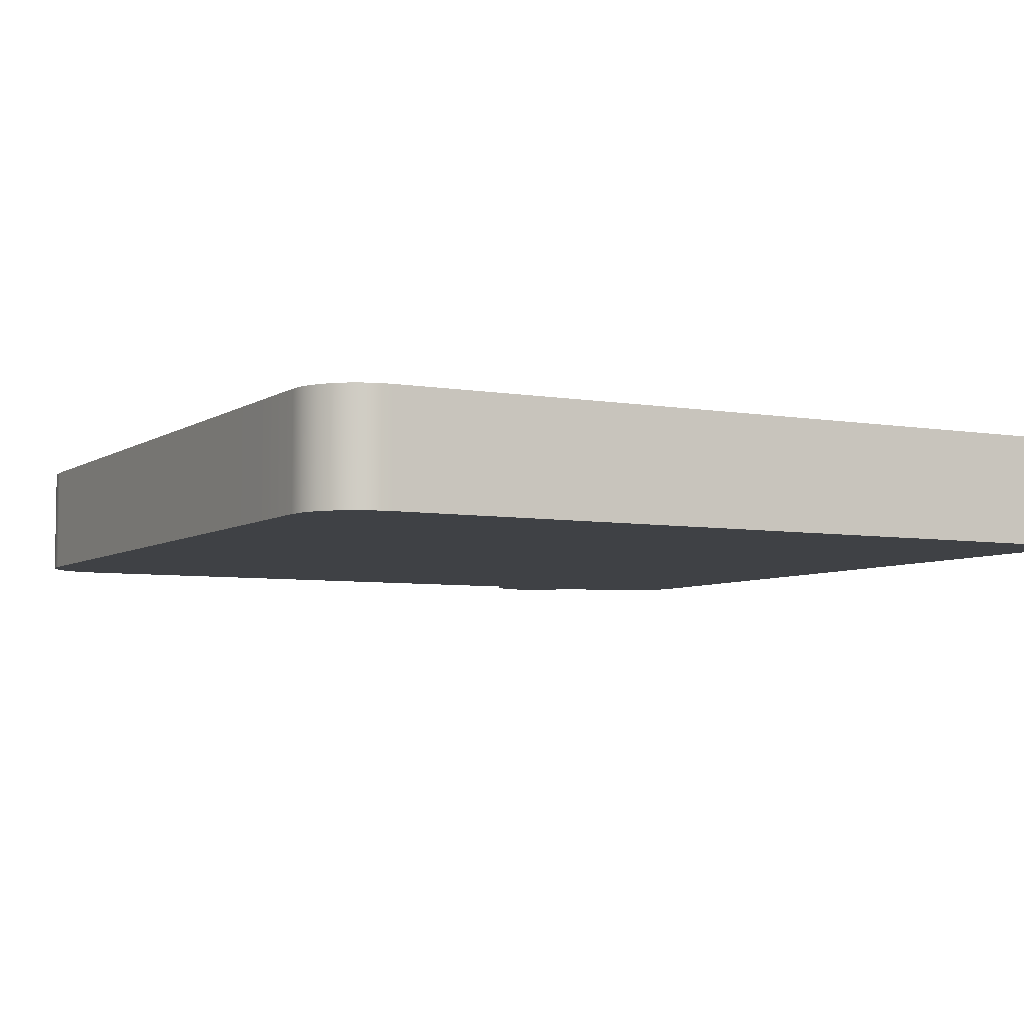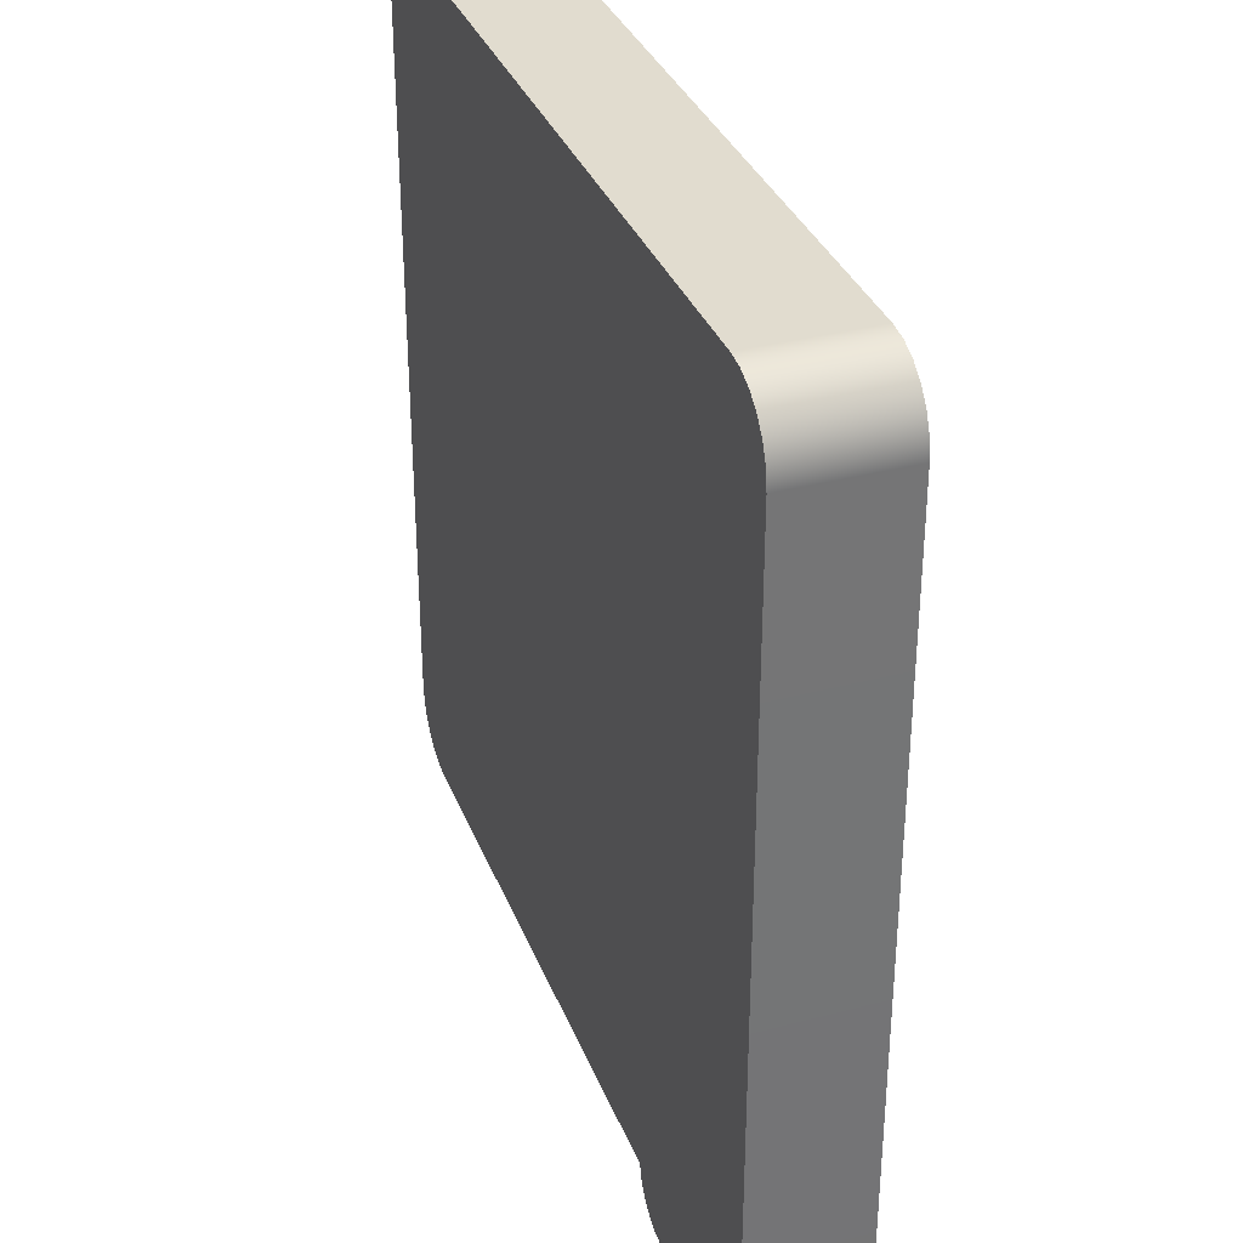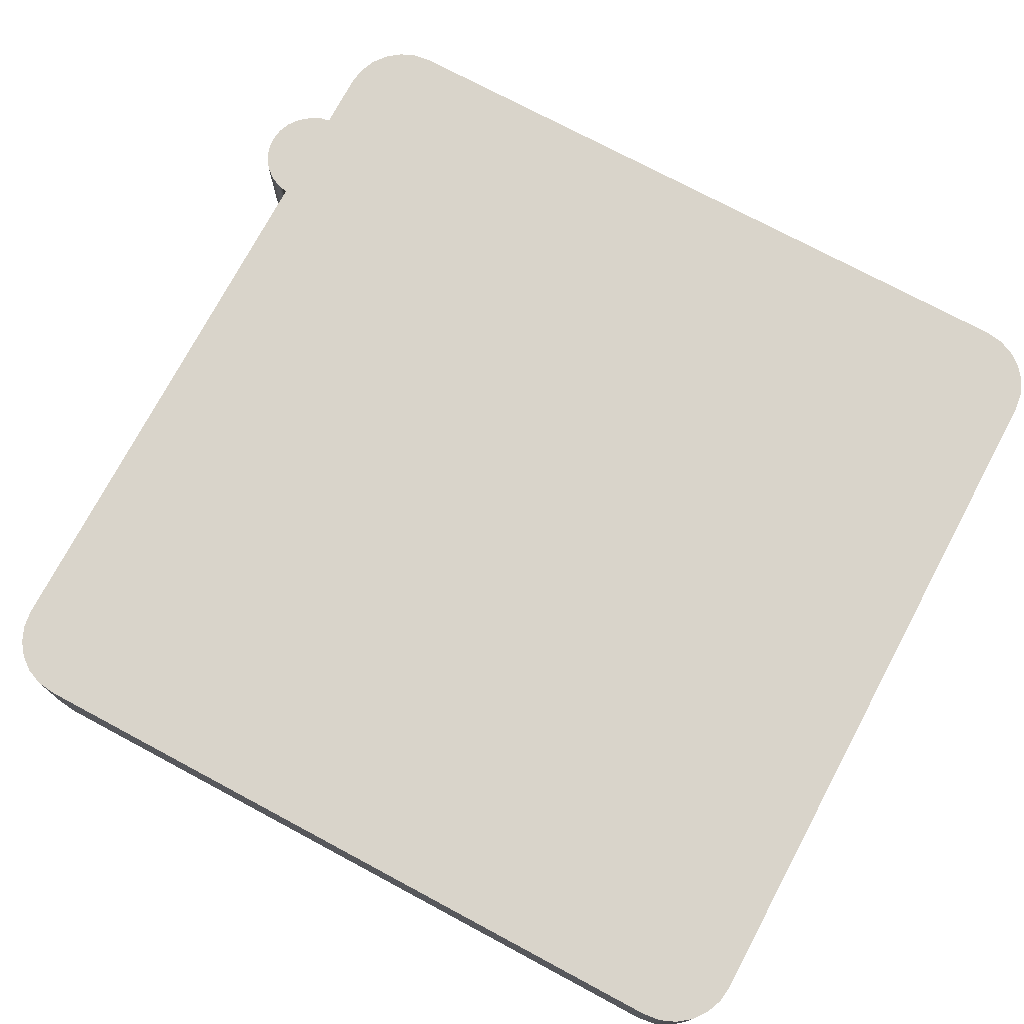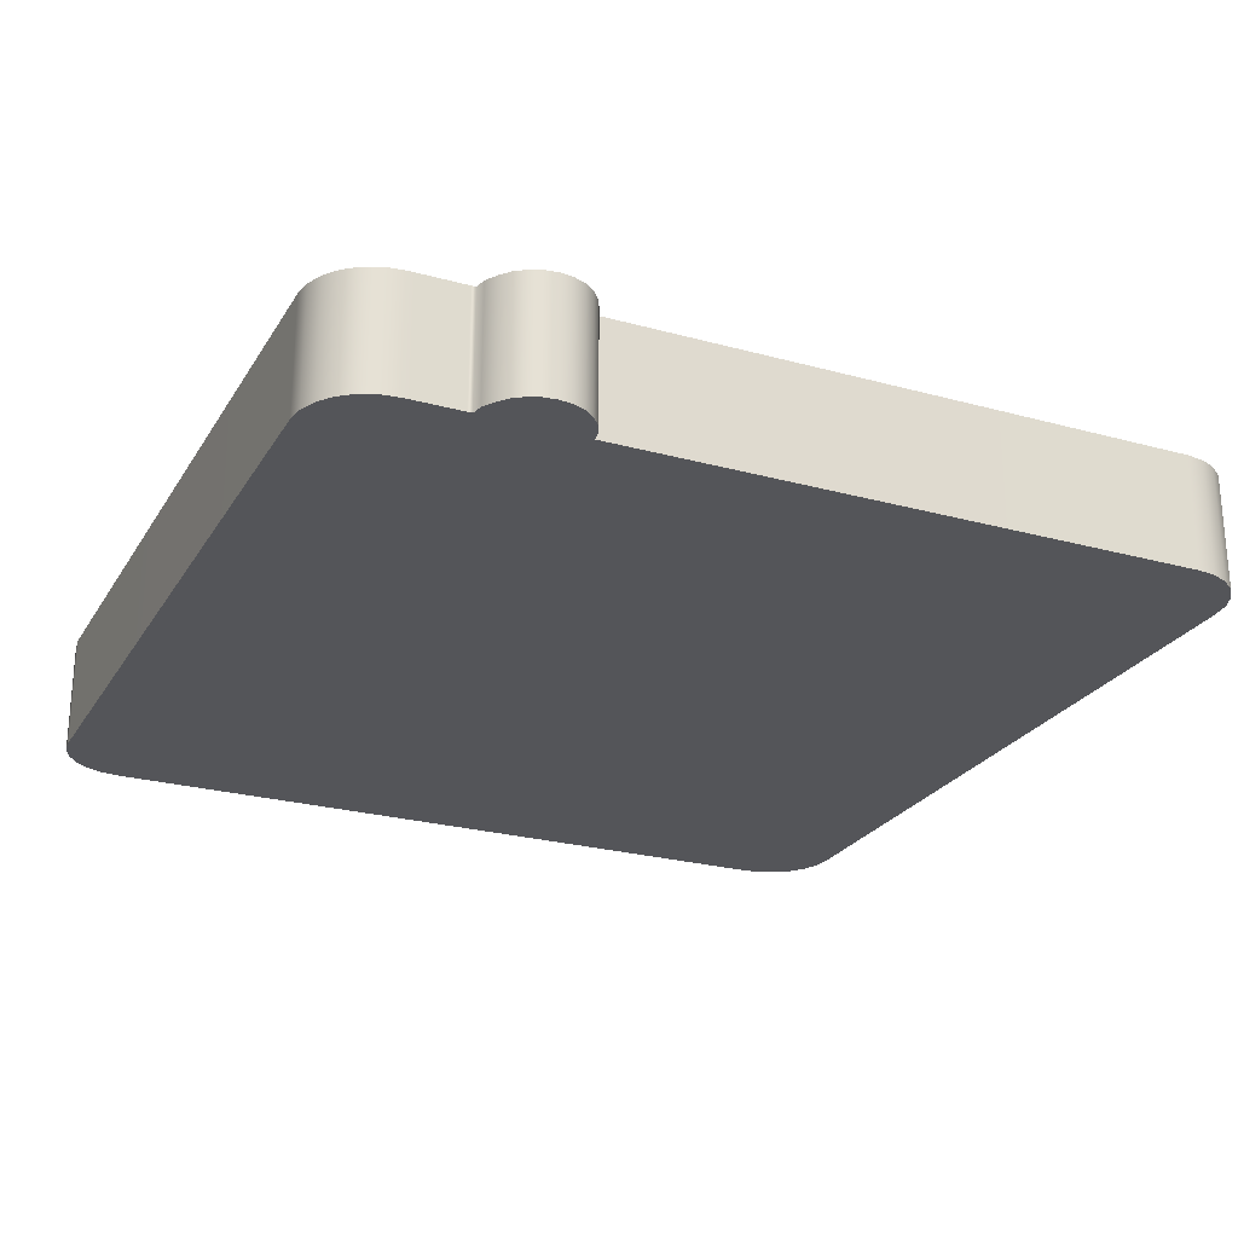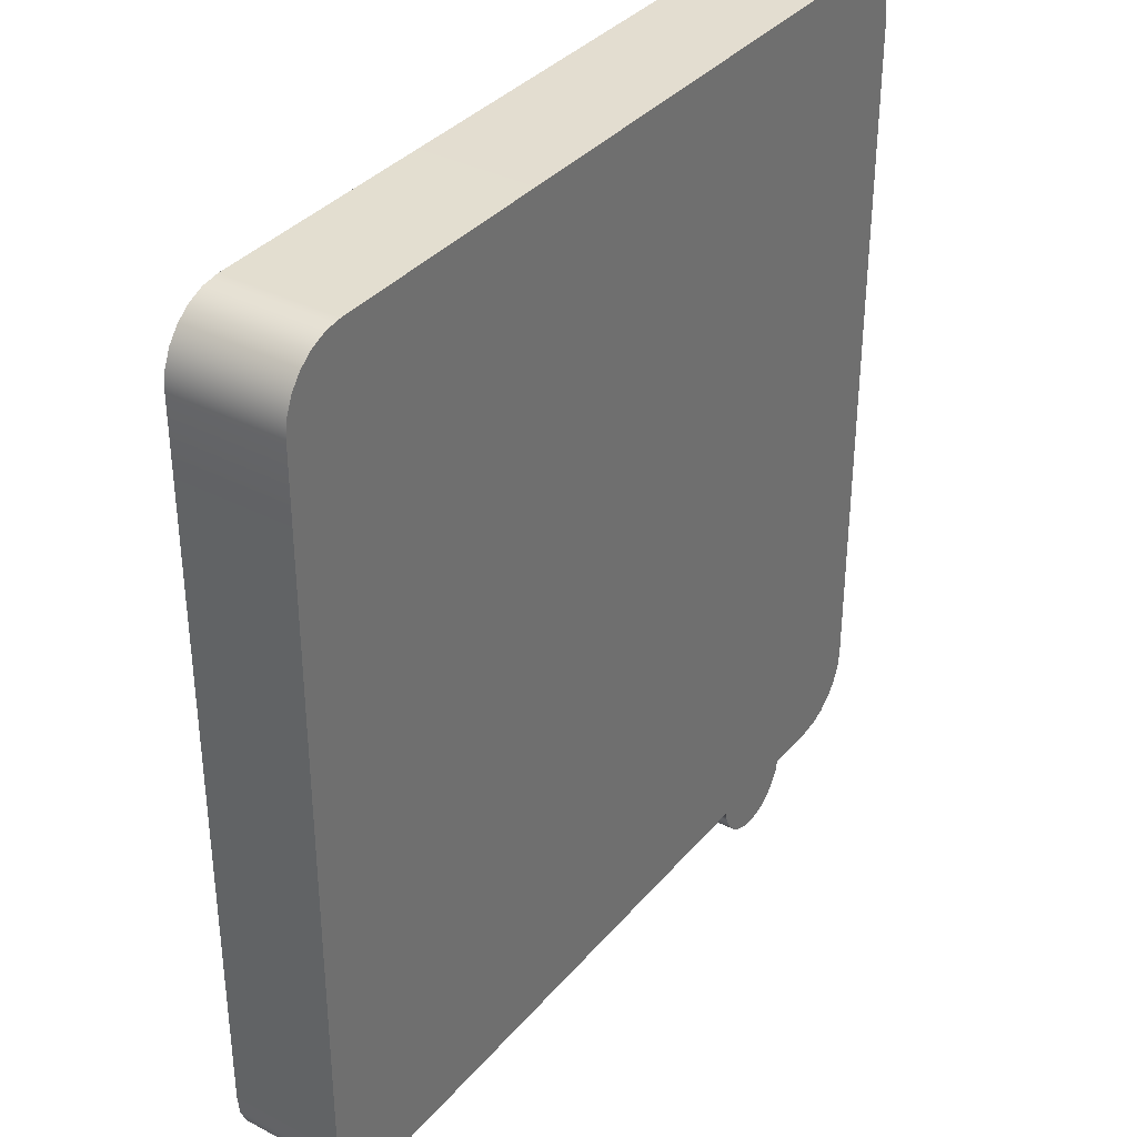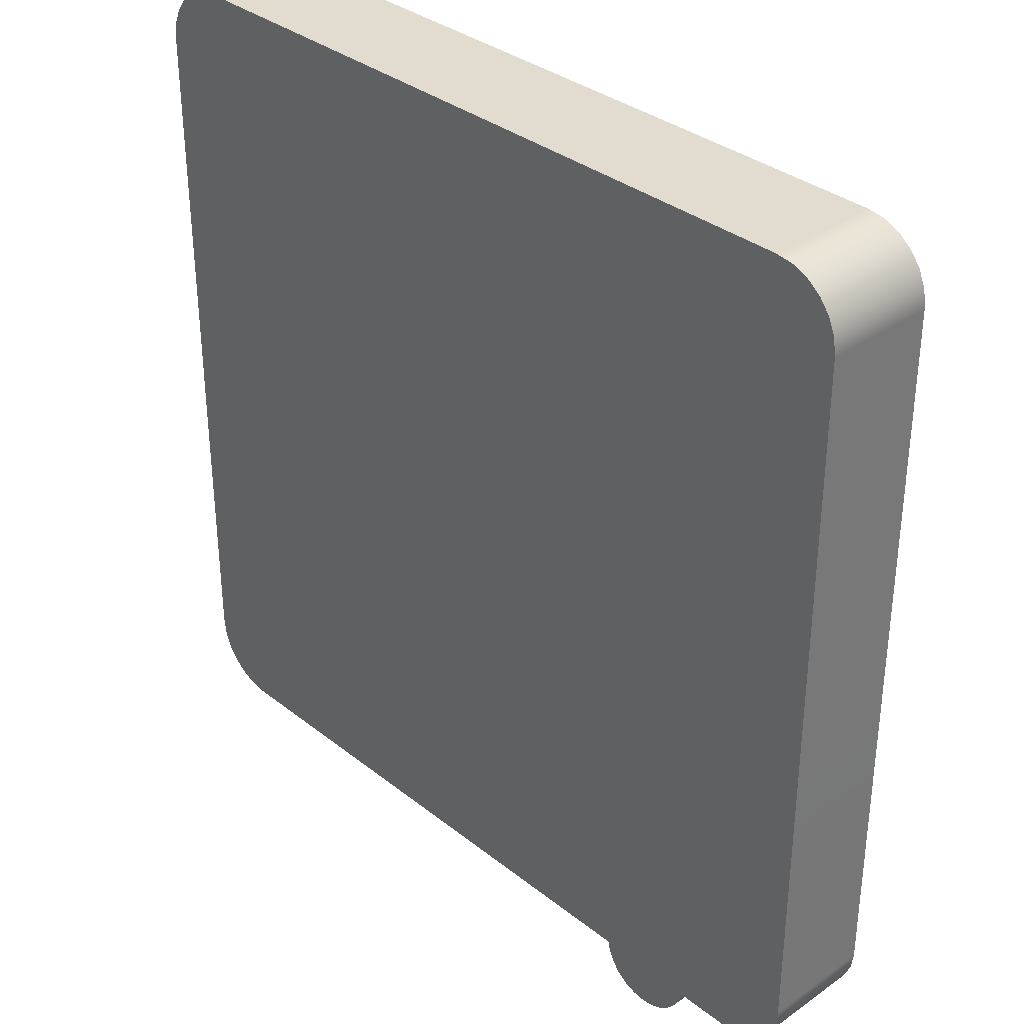
<metadata>
{"format":"obj","ext":"obj","renderer":"f3d","projection":"perspective","resolution":1024,"background":"white","views":[{"elev":-5.7,"azim":151.7,"up":"+Z"},{"elev":34.3,"azim":-109.6,"up":"+Y"},{"elev":74.8,"azim":118.1,"up":"+Z"},{"elev":-24.7,"azim":-24.3,"up":"+Z"},{"elev":35.6,"azim":124.5,"up":"+Y"},{"elev":34.3,"azim":-133.4,"up":"+Y"}]}
</metadata>
<code>
g PanelHighlightMesh_3x3_MoreMenu
v -0.6042 0.7553 -0.08946
v -0.6042 0.7553 0.09773
v -0.6339 0.7513 0.09773
v -0.6339 0.7513 -0.08946
v -0.6605 0.74 -0.08946
v -0.6605 0.74 0.09773
v -0.6831 0.7226 0.09773
v -0.6831 0.7226 -0.08946
v -0.7006 0.7 0.09773
v -0.7006 0.7 -0.08946
v -0.7118 0.6734 -0.08946
v -0.7118 0.6734 0.09773
v -0.7158 0.6437 0.09773
v -0.7158 0.6437 -0.08946
v -0.7158 -0.567 -0.08946
v -0.7158 -0.567 0.09773
v -0.7118 -0.5966 -0.08946
v -0.7118 -0.5966 0.09773
v -0.7006 -0.6233 0.09773
v -0.7006 -0.6233 -0.08946
v -0.6831 -0.6458 -0.08946
v -0.6831 -0.6458 0.09773
v -0.6605 -0.6633 0.09773
v -0.6605 -0.6633 -0.08946
v -0.6339 -0.6745 -0.08946
v -0.6339 -0.6745 0.09773
v -0.6042 -0.6785 0.09773
v -0.6042 -0.6785 -0.08946
v -0.5944 -0.6785 -0.08946
v -0.5944 -0.6785 0.09773
v -0.5172 -0.6785 -0.08946
v -0.5172 -0.6785 0.09773
v -0.5093 -0.6785 0.09773
v -0.5093 -0.6785 -0.08946
v -0.5056 -0.697 -0.08946
v -0.5056 -0.697 0.09773
v -0.4945 -0.7159 0.09773
v -0.4945 -0.7159 -0.08946
v -0.4813 -0.7319 -0.08946
v -0.4813 -0.7319 0.09773
v -0.4646 -0.7442 0.09773
v -0.4646 -0.7442 -0.08946
v -0.4451 -0.7521 -0.08946
v -0.4451 -0.7521 0.09773
v -0.4235 -0.7549 0.09773
v -0.4235 -0.7549 -0.08946
v -0.402 -0.7521 -0.08946
v -0.402 -0.7521 0.09773
v -0.3825 -0.7442 0.09773
v -0.3825 -0.7442 -0.08946
v -0.3658 -0.7319 -0.08946
v -0.3658 -0.7319 0.09773
v -0.3526 -0.7159 0.09773
v -0.3526 -0.7159 -0.08946
v -0.3431 -0.697 -0.08946
v -0.3431 -0.697 0.09773
v -0.3397 -0.6785 0.09773
v -0.3397 -0.6785 -0.08946
v 0.6048 -0.6785 -0.08946
v 0.6048 -0.6785 0.09773
v 0.6344 -0.6745 0.09773
v 0.6344 -0.6745 -0.08946
v 0.6611 -0.6633 -0.08946
v 0.6611 -0.6633 0.09773
v 0.6837 -0.6458 0.09773
v 0.6837 -0.6458 -0.08946
v 0.7011 -0.6233 -0.08946
v 0.7011 -0.6233 0.09773
v 0.7124 -0.5966 0.09773
v 0.7124 -0.5966 -0.08946
v 0.7163 -0.5619 -0.08946
v 0.7163 -0.5619 0.09773
v 0.7163 0.5175 -0.08946
v 0.7163 0.5175 0.09773
v 0.7163 0.6437 -0.08946
v 0.7163 0.6437 0.09773
v 0.7124 0.6734 0.09773
v 0.7124 0.6734 -0.08946
v 0.7011 0.7 -0.08946
v 0.7011 0.7 0.09773
v 0.6837 0.7226 0.09773
v 0.6837 0.7226 -0.08946
v 0.6611 0.74 -0.08946
v 0.6611 0.74 0.09773
v 0.6344 0.7513 0.09773
v 0.6344 0.7513 -0.08946
v 0.6048 0.7553 -0.08946
v 0.6048 0.7553 0.09773
v -0.6042 0.7553 0.09773
v -0.6042 0.7553 -0.08946
v 0.7124 0.6734 0.09773
v 0.7163 0.6437 0.09773
v 0.7163 0.5175 0.09773
v 0.7163 -0.5619 0.09773
v 0.7124 -0.5966 0.09773
v 0.7011 0.7 0.09773
v 0.7011 -0.6233 0.09773
v 0.6837 0.7226 0.09773
v 0.6837 -0.6458 0.09773
v 0.6611 0.74 0.09773
v 0.6611 -0.6633 0.09773
v 0.6344 0.7513 0.09773
v 0.6344 -0.6745 0.09773
v 0.6048 0.7553 0.09773
v 0.6048 -0.6785 0.09773
v -0.6042 0.7553 0.09773
v -0.3397 -0.6785 0.09773
v -0.3431 -0.697 0.09773
v -0.3526 -0.7159 0.09773
v -0.3658 -0.7319 0.09773
v -0.3825 -0.7442 0.09773
v -0.402 -0.7521 0.09773
v -0.4235 -0.7549 0.09773
v -0.4451 -0.7521 0.09773
v -0.4646 -0.7442 0.09773
v -0.4813 -0.7319 0.09773
v -0.4945 -0.7159 0.09773
v -0.5056 -0.697 0.09773
v -0.5093 -0.6785 0.09773
v -0.5172 -0.6785 0.09773
v -0.5944 -0.6785 0.09773
v -0.6042 -0.6785 0.09773
v -0.6339 0.7513 0.09773
v -0.6339 -0.6745 0.09773
v -0.6605 0.74 0.09773
v -0.6605 -0.6633 0.09773
v -0.6831 0.7226 0.09773
v -0.6831 -0.6458 0.09773
v -0.7006 0.7 0.09773
v -0.7006 -0.6233 0.09773
v -0.7118 0.6734 0.09773
v -0.7118 -0.5966 0.09773
v -0.7158 0.6437 0.09773
v -0.7158 -0.567 0.09773
v 0.7124 -0.5966 -0.08946
v 0.7163 -0.5619 -0.08946
v 0.7163 0.5175 -0.08946
v 0.7163 0.6437 -0.08946
v 0.7124 0.6734 -0.08946
v 0.7011 -0.6233 -0.08946
v 0.7011 0.7 -0.08946
v 0.6837 -0.6458 -0.08946
v 0.6837 0.7226 -0.08946
v 0.6611 -0.6633 -0.08946
v 0.6611 0.74 -0.08946
v 0.6344 -0.6745 -0.08946
v 0.6344 0.7513 -0.08946
v 0.6048 -0.6785 -0.08946
v 0.6048 0.7553 -0.08946
v -0.3397 -0.6785 -0.08946
v -0.6042 0.7553 -0.08946
v -0.3431 -0.697 -0.08946
v -0.3526 -0.7159 -0.08946
v -0.3658 -0.7319 -0.08946
v -0.3825 -0.7442 -0.08946
v -0.402 -0.7521 -0.08946
v -0.4235 -0.7549 -0.08946
v -0.4451 -0.7521 -0.08946
v -0.4646 -0.7442 -0.08946
v -0.4813 -0.7319 -0.08946
v -0.4945 -0.7159 -0.08946
v -0.5056 -0.697 -0.08946
v -0.5093 -0.6785 -0.08946
v -0.5172 -0.6785 -0.08946
v -0.5944 -0.6785 -0.08946
v -0.6042 -0.6785 -0.08946
v -0.6339 -0.6745 -0.08946
v -0.6339 0.7513 -0.08946
v -0.6605 -0.6633 -0.08946
v -0.6605 0.74 -0.08946
v -0.6831 -0.6458 -0.08946
v -0.6831 0.7226 -0.08946
v -0.7006 -0.6233 -0.08946
v -0.7006 0.7 -0.08946
v -0.7118 -0.5966 -0.08946
v -0.7118 0.6734 -0.08946
v -0.7158 -0.567 -0.08946
v -0.7158 0.6437 -0.08946
g PanelHighlightMesh_3x3_MoreMenu_0
f 3 2 1
f 4 3 1
f 3 4 5
f 6 3 5
f 7 6 5
f 8 7 5
f 9 7 8
f 10 9 8
f 9 10 11
f 12 9 11
f 13 12 11
f 14 13 11
f 13 14 15
f 16 13 15
f 16 15 17
f 18 16 17
f 19 18 17
f 20 19 17
f 19 20 21
f 22 19 21
f 23 22 21
f 24 23 21
f 23 24 25
f 26 23 25
f 27 26 25
f 28 27 25
f 27 28 29
f 30 27 29
f 29 31 30
f 31 32 30
f 33 32 31
f 34 33 31
f 33 34 35
f 36 33 35
f 37 36 35
f 38 37 35
f 37 38 39
f 40 37 39
f 41 40 39
f 42 41 39
f 41 42 43
f 44 41 43
f 45 44 43
f 46 45 43
f 45 46 47
f 48 45 47
f 49 48 47
f 50 49 47
f 49 50 51
f 52 49 51
f 53 52 51
f 54 53 51
f 53 54 55
f 56 53 55
f 57 56 55
f 58 57 55
f 58 59 57
f 59 60 57
f 61 60 59
f 62 61 59
f 61 62 63
f 64 61 63
f 65 64 63
f 66 65 63
f 65 66 67
f 68 65 67
f 69 68 67
f 70 69 67
f 69 70 71
f 72 69 71
f 71 73 72
f 73 74 72
f 74 73 75
f 76 74 75
f 77 76 75
f 78 77 75
f 77 78 79
f 80 77 79
f 81 80 79
f 82 81 79
f 81 82 83
f 84 81 83
f 85 84 83
f 86 85 83
f 85 86 87
f 88 85 87
f 88 87 89
f 87 90 89
f 93 92 91
f 91 94 93
f 91 95 94
f 91 96 95
f 96 97 95
f 96 98 97
f 98 99 97
f 98 100 99
f 100 101 99
f 100 102 101
f 102 103 101
f 102 104 103
f 104 105 103
f 104 106 105
f 106 107 105
f 106 108 107
f 106 109 108
f 106 110 109
f 106 111 110
f 106 112 111
f 106 113 112
f 106 114 113
f 106 115 114
f 106 116 115
f 106 117 116
f 106 118 117
f 106 119 118
f 106 120 119
f 106 121 120
f 106 122 121
f 106 123 122
f 123 124 122
f 123 125 124
f 125 126 124
f 125 127 126
f 127 128 126
f 127 129 128
f 129 130 128
f 129 131 130
f 131 132 130
f 131 133 132
f 133 134 132
f 137 136 135
f 135 138 137
f 135 139 138
f 135 140 139
f 140 141 139
f 140 142 141
f 142 143 141
f 142 144 143
f 144 145 143
f 144 146 145
f 146 147 145
f 146 148 147
f 148 149 147
f 148 150 149
f 150 151 149
f 150 152 151
f 152 153 151
f 153 154 151
f 154 155 151
f 155 156 151
f 156 157 151
f 157 158 151
f 158 159 151
f 159 160 151
f 160 161 151
f 161 162 151
f 162 163 151
f 163 164 151
f 164 165 151
f 165 166 151
f 166 167 151
f 167 168 151
f 167 169 168
f 169 170 168
f 169 171 170
f 171 172 170
f 171 173 172
f 173 174 172
f 173 175 174
f 175 176 174
f 175 177 176
f 177 178 176

</code>
